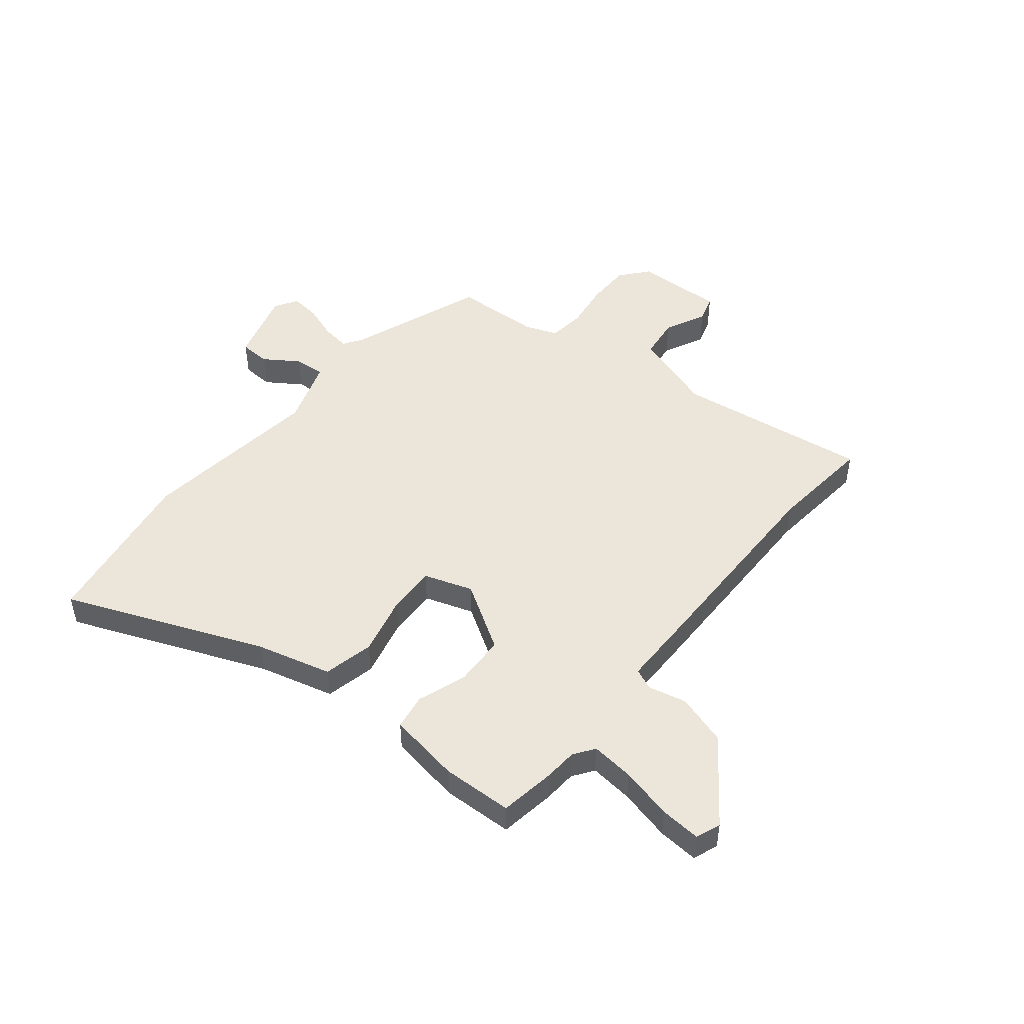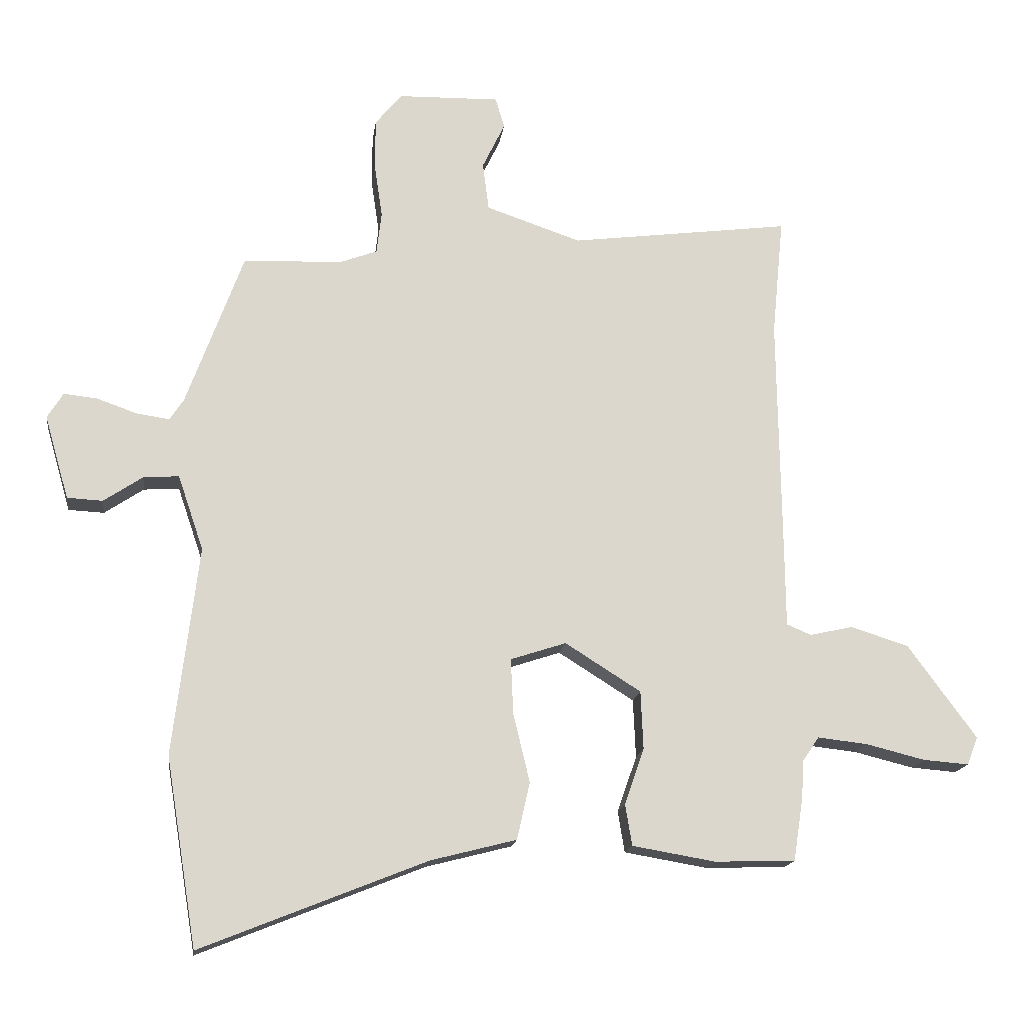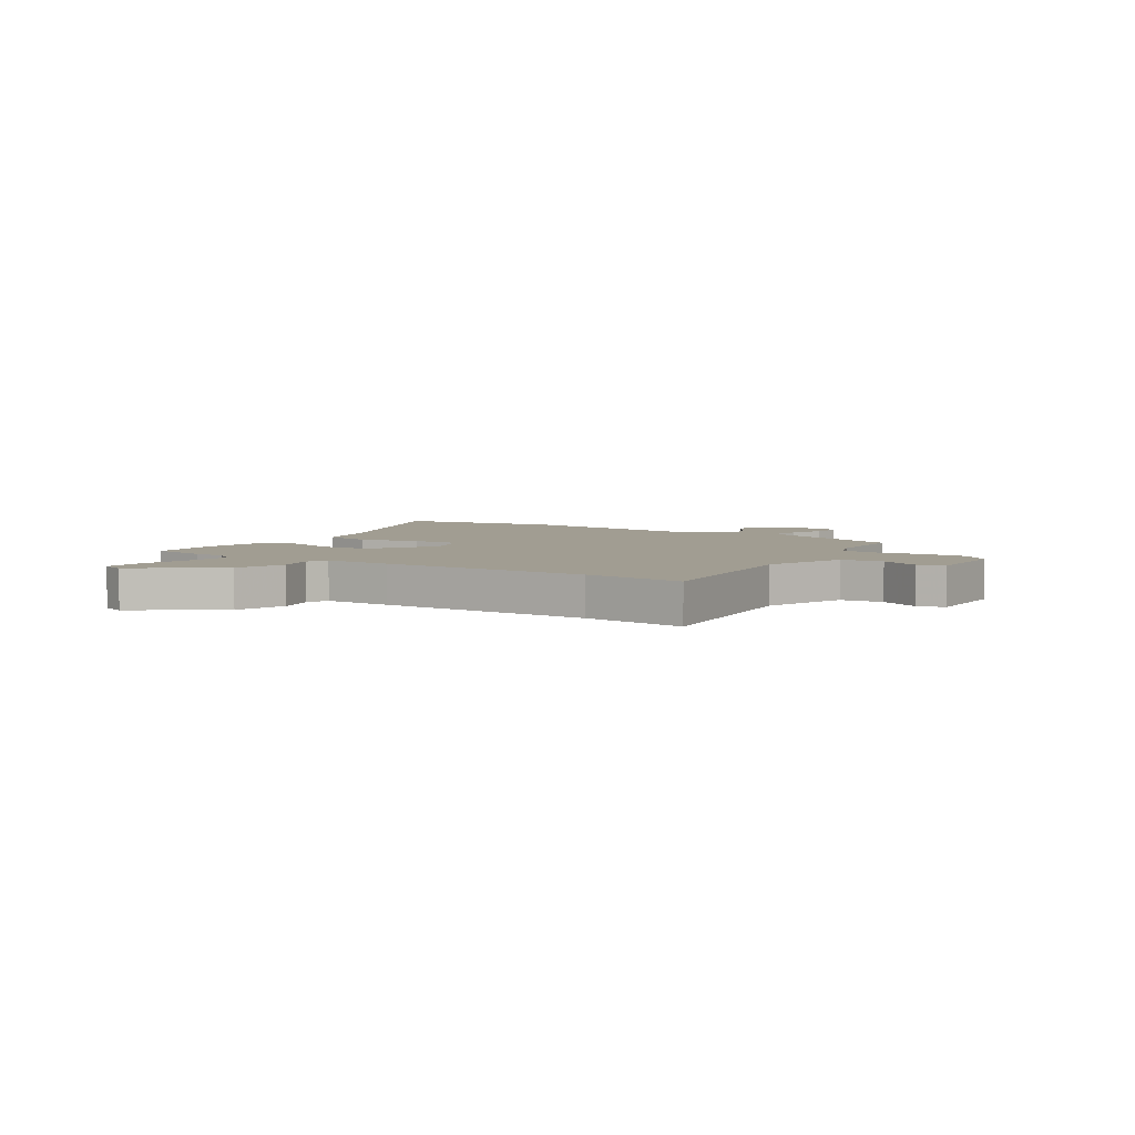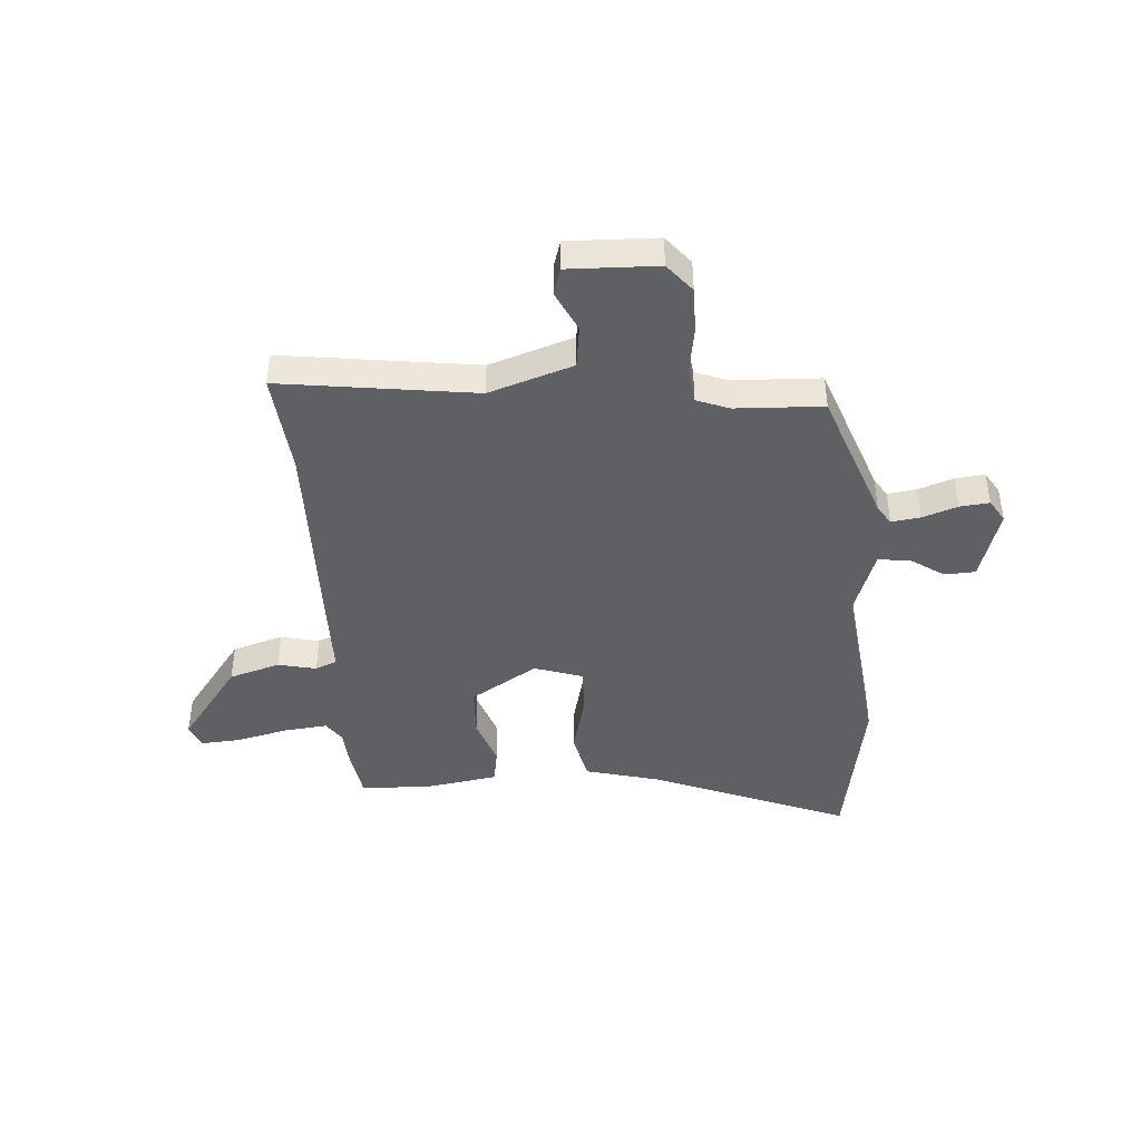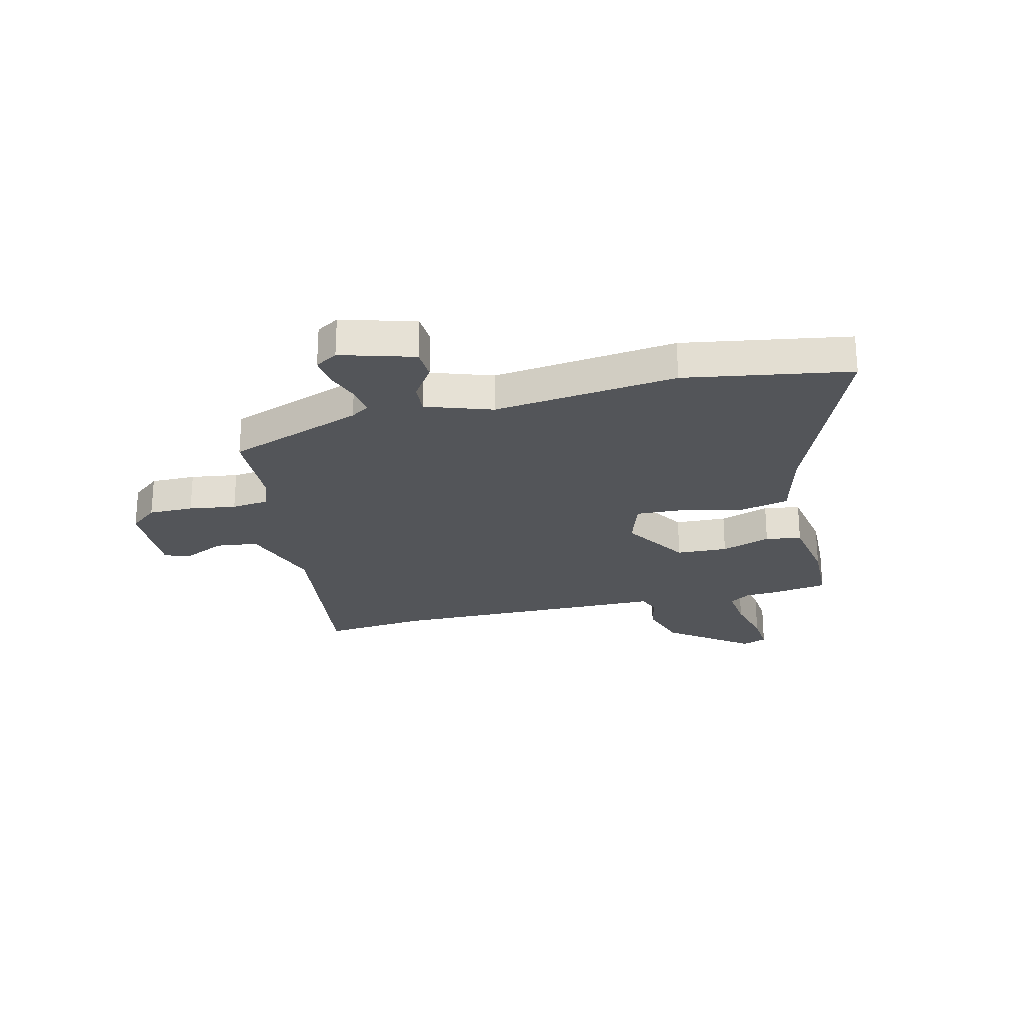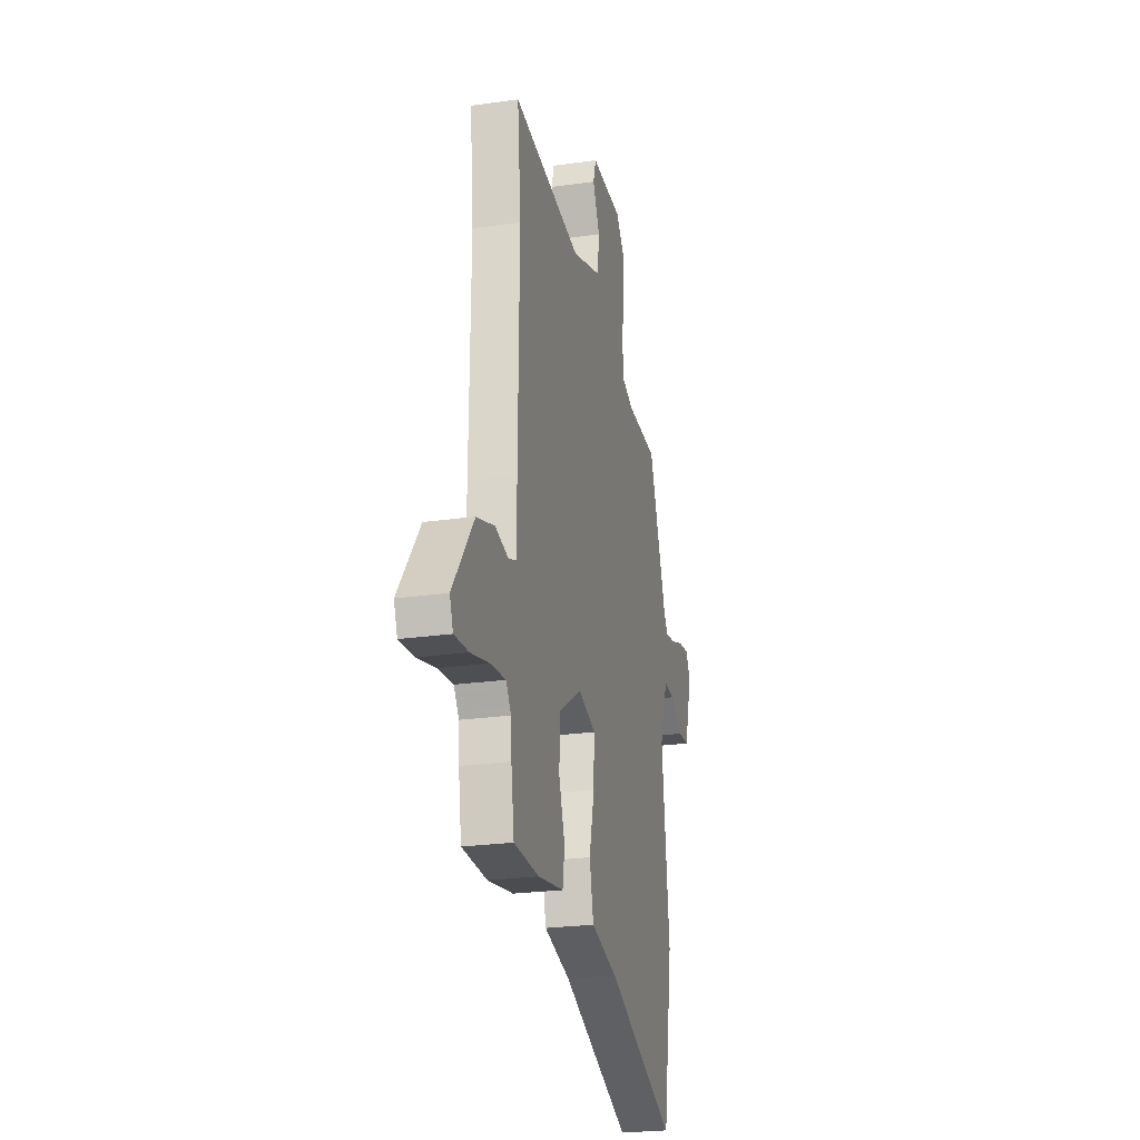
<metadata>
{"format":"obj","ext":"obj","renderer":"f3d","projection":"perspective","resolution":1024,"background":"white","views":[{"elev":48.2,"azim":-141.0,"up":"+Y"},{"elev":-16.5,"azim":172.5,"up":"+Z"},{"elev":4.7,"azim":-56.2,"up":"+Y"},{"elev":-42.6,"azim":3.8,"up":"+Y"},{"elev":-24.5,"azim":103.7,"up":"+Y"},{"elev":-24.1,"azim":-76.7,"up":"+Z"}]}
</metadata>
<code>
v -0.49 0.07 0.395
v -0.509 0.07 0.589
v -0.147 0.07 0.542
v 0.009 0.07 0.595
v 0.019 0.07 0.674
v -0.018 0.07 0.751
v -0.003 0.07 0.801
v 0.163 0.07 0.797
v 0.207 0.07 0.744
v 0.207 0.07 0.66
v 0.194 0.07 0.572
v 0.202 0.07 0.503
v 0.263 0.07 0.48
v 0.425 0.07 0.474
v 0.518 0.07 0.22
v 0.541 0.07 0.185
v 0.595 0.07 0.193
v 0.66 0.07 0.216
v 0.715 0.07 0.222
v 0.741 0.07 0.18
v 0.701 0.07 0.043
v 0.643 0.07 0.04
v 0.579 0.07 0.083
v 0.521 0.07 0.087
v 0.479 0.07 -0.036
v 0.52 0.07 -0.378
v 0.469 0.07 -0.686
v 0.1 0.07 -0.538
v -0.04 0.07 -0.502
v -0.061 0.07 -0.408
v -0.034 0.07 -0.296
v -0.03 0.07 -0.205
v -0.121 0.07 -0.175
v -0.245 0.07 -0.253
v -0.249 0.07 -0.349
v -0.217 0.07 -0.441
v -0.228 0.07 -0.508
v -0.364 0.07 -0.531
v -0.496 0.07 -0.527
v -0.512 0.07 -0.423
v -0.516 0.07 -0.361
v -0.543 0.07 -0.322
v -0.624 0.07 -0.331
v -0.721 0.07 -0.355
v -0.796 0.07 -0.361
v -0.814 0.07 -0.315
v -0.702 0.07 -0.162
v -0.607 0.07 -0.132
v -0.536 0.07 -0.148
v -0.496 0.07 -0.131
v -0.495 0.07 -0.005
v -0.49 0 0.395
v -0.509 0 0.589
v -0.147 0 0.542
v 0.009 0 0.595
v 0.019 0 0.674
v -0.018 0 0.751
v -0.003 0 0.801
v 0.163 0 0.797
v 0.207 0 0.744
v 0.207 0 0.66
v 0.194 0 0.572
v 0.202 0 0.503
v 0.263 0 0.48
v 0.425 0 0.474
v 0.518 0 0.22
v 0.541 0 0.185
v 0.595 0 0.193
v 0.66 0 0.216
v 0.715 0 0.222
v 0.741 0 0.18
v 0.701 0 0.043
v 0.643 0 0.04
v 0.579 0 0.083
v 0.521 0 0.087
v 0.479 0 -0.036
v 0.52 0 -0.378
v 0.469 0 -0.686
v 0.1 0 -0.538
v -0.04 0 -0.502
v -0.061 0 -0.408
v -0.034 0 -0.296
v -0.03 0 -0.205
v -0.121 0 -0.175
v -0.245 0 -0.253
v -0.249 0 -0.349
v -0.217 0 -0.441
v -0.228 0 -0.508
v -0.364 0 -0.531
v -0.496 0 -0.527
v -0.512 0 -0.423
v -0.516 0 -0.361
v -0.543 0 -0.322
v -0.624 0 -0.331
v -0.721 0 -0.355
v -0.796 0 -0.361
v -0.814 0 -0.315
v -0.702 0 -0.162
v -0.607 0 -0.132
v -0.536 0 -0.148
v -0.496 0 -0.131
v -0.495 0 -0.005
f 50 51 1
f 46 47 48 49
f 46 49 50
f 43 44 45 46
f 42 43 46 50
f 41 42 50
f 40 41 50
f 39 40 50
f 38 39 50 1
f 35 36 37 38
f 34 35 38 1
f 28 29 30 31
f 28 31 32
f 25 26 27 28
f 24 25 28 32
f 20 21 22 23
f 20 23 24
f 17 18 19 20
f 16 17 20 24
f 15 16 24 32
f 13 14 15 32
f 8 9 10 11
f 8 11 12
f 5 6 7 8
f 4 5 8 12
f 3 4 12
f 34 1 2 3
f 33 34 3 12
f 12 13 32 33
f 52 102 101
f 100 99 98 97
f 101 100 97
f 97 96 95 94
f 101 97 94 93
f 101 93 92
f 101 92 91
f 101 91 90
f 52 101 90 89
f 89 88 87 86
f 52 89 86 85
f 82 81 80 79
f 83 82 79
f 79 78 77 76
f 83 79 76 75
f 74 73 72 71
f 75 74 71
f 71 70 69 68
f 75 71 68 67
f 83 75 67 66
f 83 66 65 64
f 62 61 60 59
f 63 62 59
f 59 58 57 56
f 63 59 56 55
f 63 55 54
f 54 53 52 85
f 63 54 85 84
f 84 83 64 63
f 1 52 53 2
f 2 53 54 3
f 3 54 55 4
f 4 55 56 5
f 5 56 57 6
f 6 57 58 7
f 7 58 59 8
f 8 59 60 9
f 9 60 61 10
f 10 61 62 11
f 11 62 63 12
f 12 63 64 13
f 13 64 65 14
f 14 65 66 15
f 15 66 67 16
f 16 67 68 17
f 17 68 69 18
f 18 69 70 19
f 19 70 71 20
f 20 71 72 21
f 21 72 73 22
f 22 73 74 23
f 23 74 75 24
f 24 75 76 25
f 25 76 77 26
f 26 77 78 27
f 27 78 79 28
f 28 79 80 29
f 29 80 81 30
f 30 81 82 31
f 31 82 83 32
f 32 83 84 33
f 33 84 85 34
f 34 85 86 35
f 35 86 87 36
f 36 87 88 37
f 37 88 89 38
f 38 89 90 39
f 39 90 91 40
f 40 91 92 41
f 41 92 93 42
f 42 93 94 43
f 43 94 95 44
f 44 95 96 45
f 45 96 97 46
f 46 97 98 47
f 47 98 99 48
f 48 99 100 49
f 49 100 101 50
f 50 101 102 51
f 51 102 52 1

</code>
